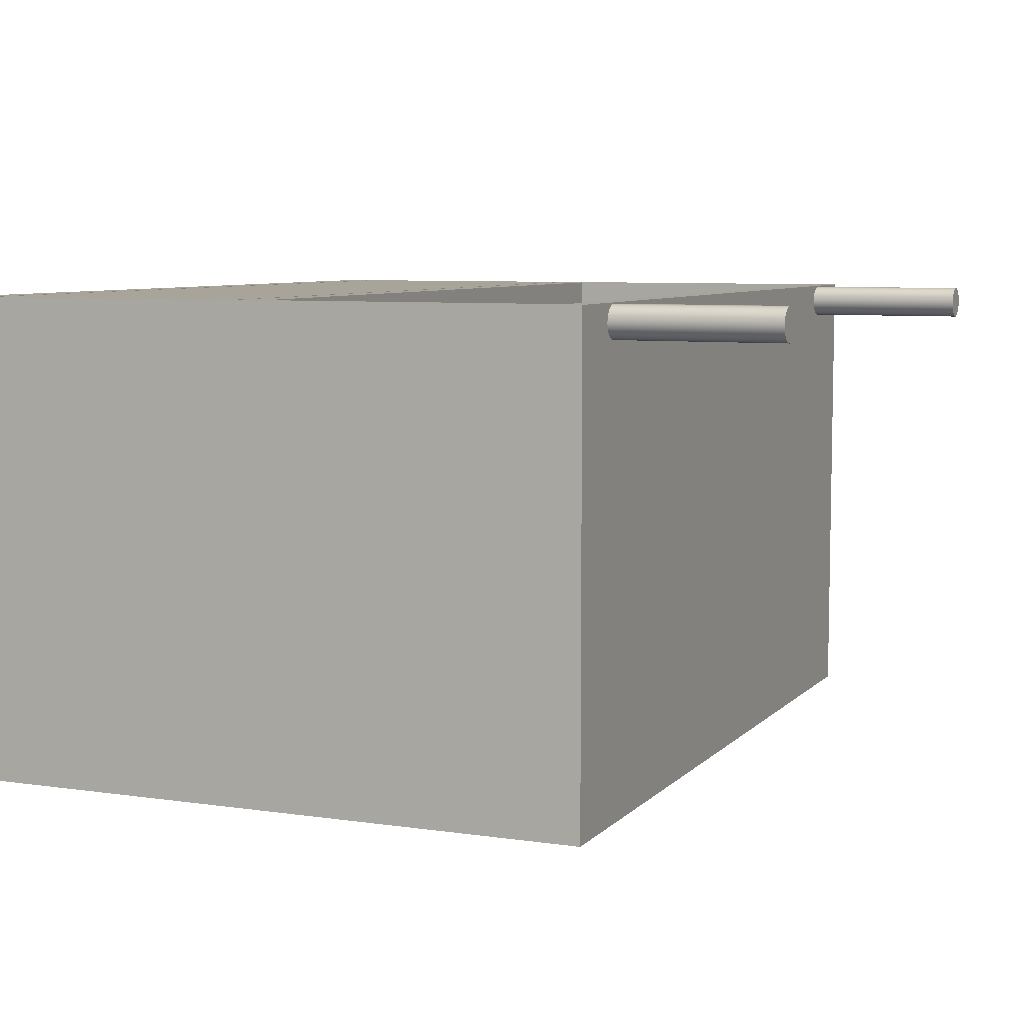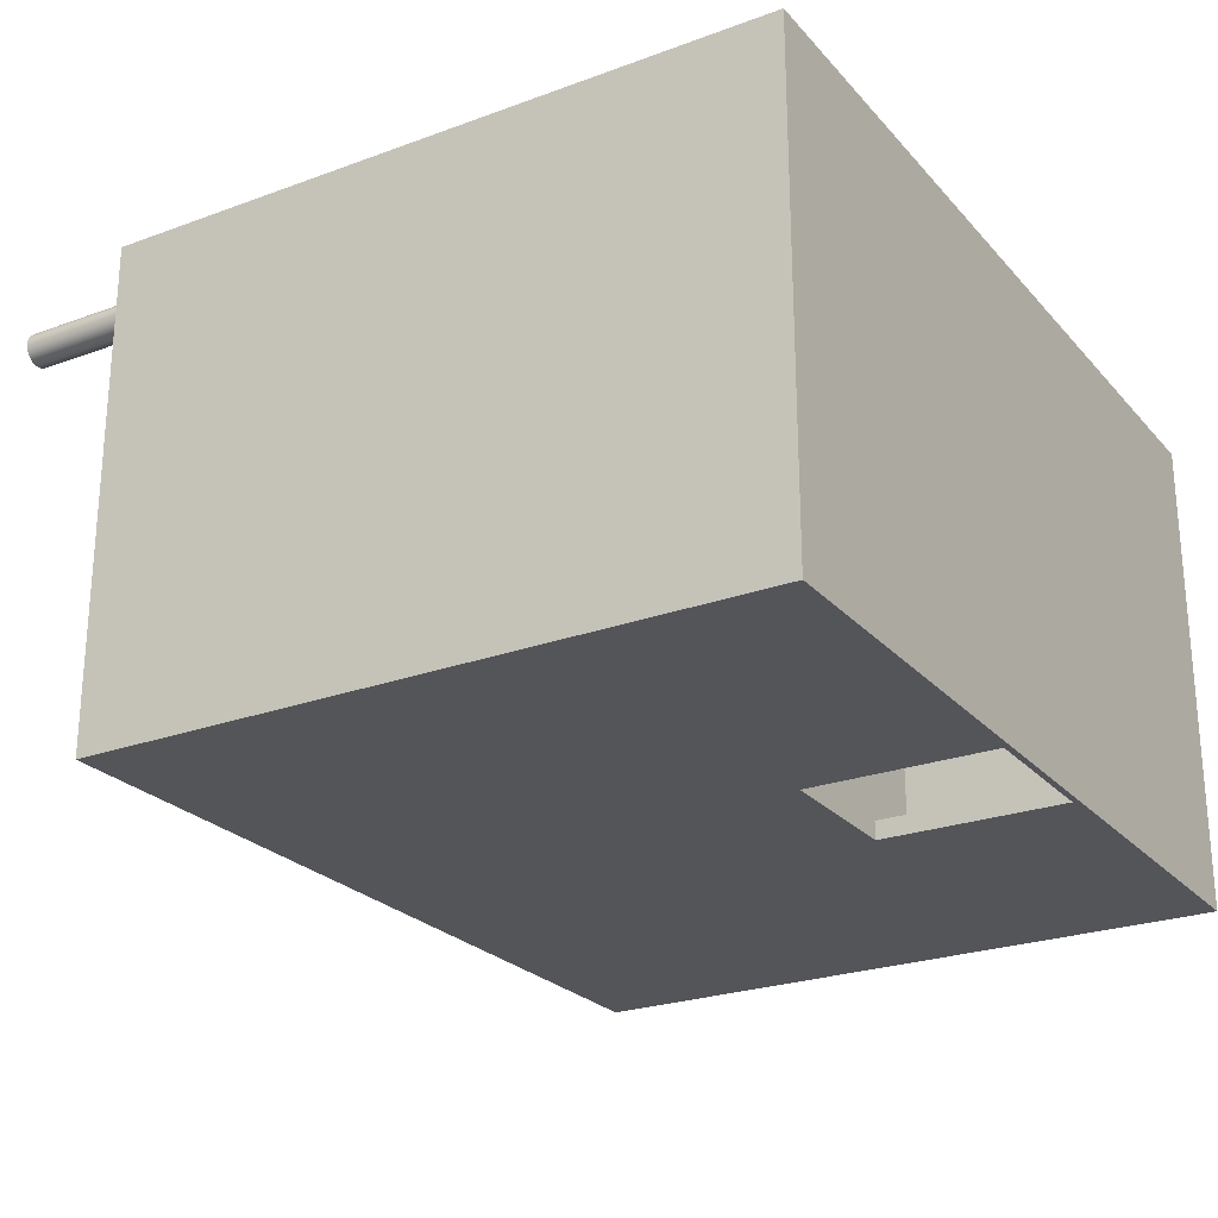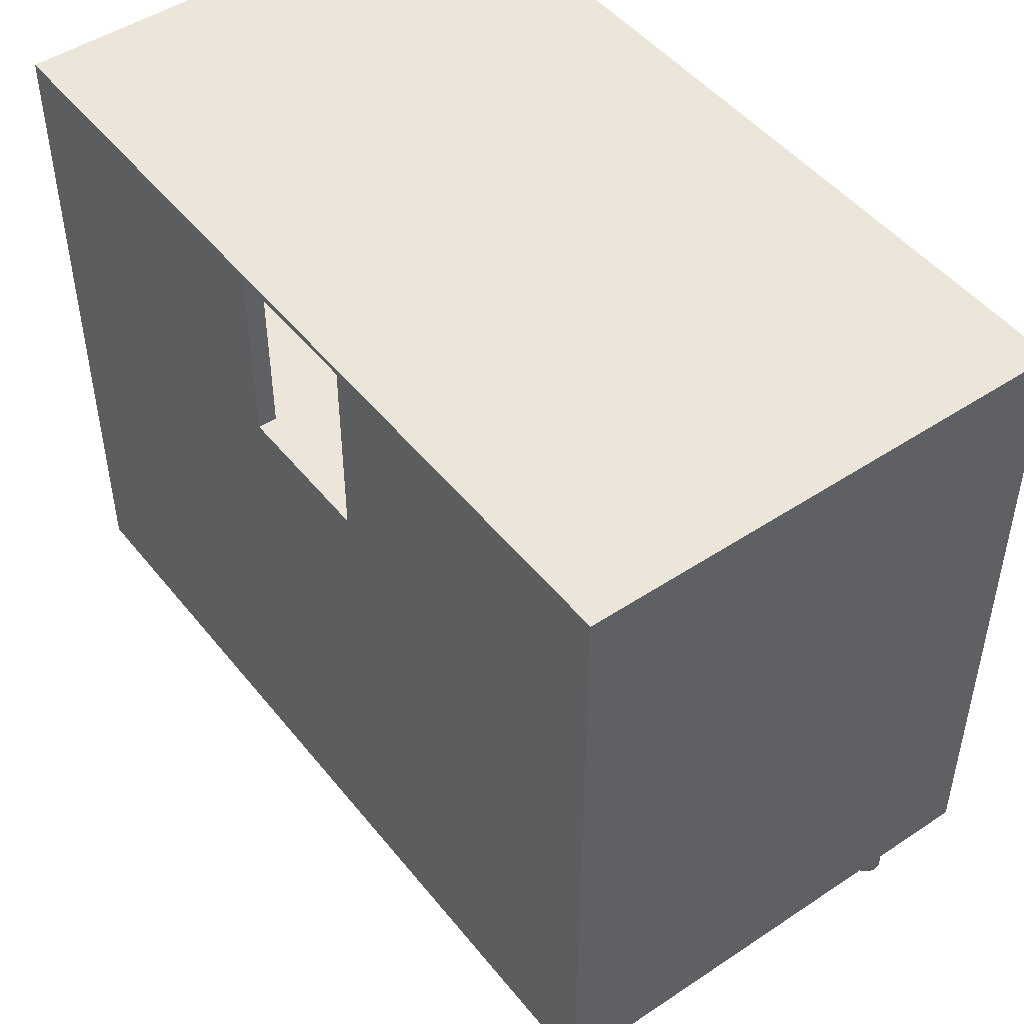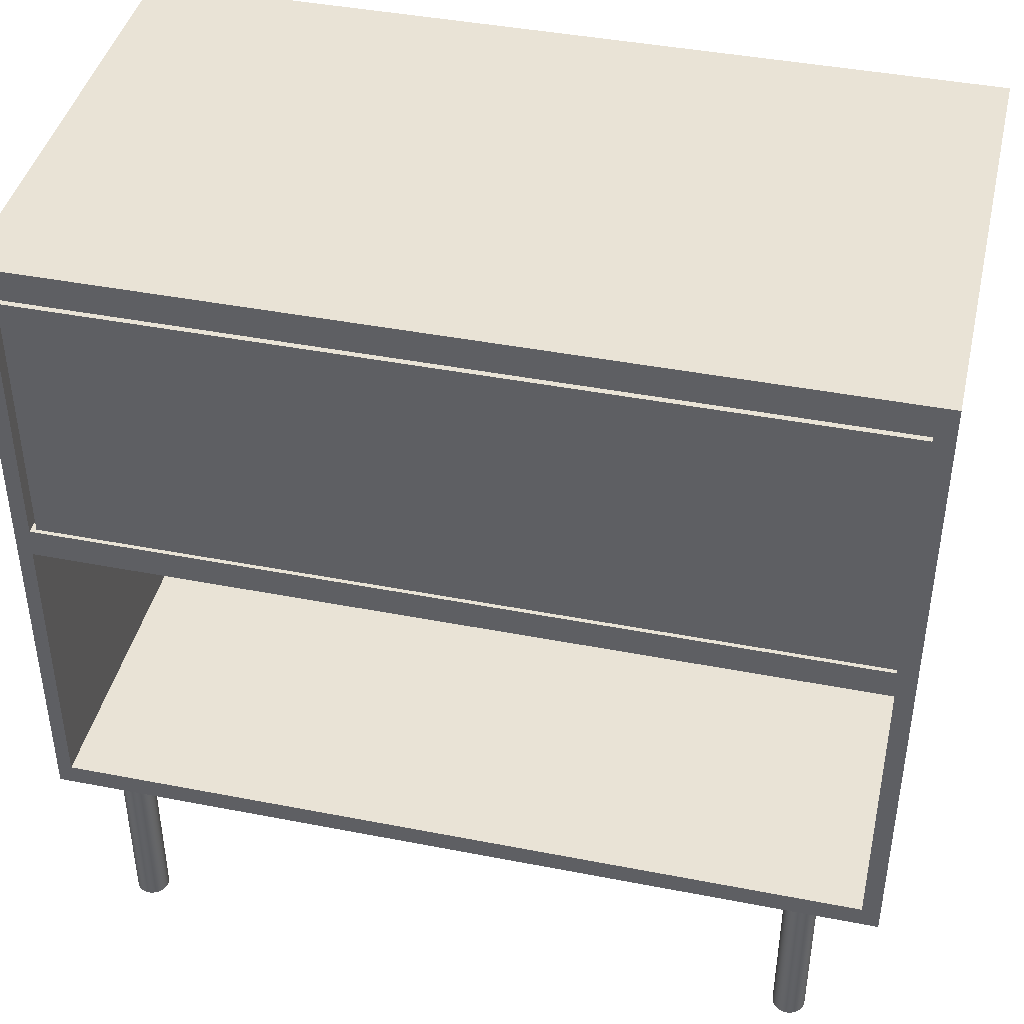
<metadata>
{"format":"obj","ext":"obj","renderer":"f3d","projection":"perspective","resolution":1024,"background":"white","views":[{"elev":7.1,"azim":-67.0,"up":"+Z"},{"elev":-24.7,"azim":121.0,"up":"+Z"},{"elev":48.1,"azim":-126.7,"up":"+Y"},{"elev":42.3,"azim":13.1,"up":"+Y"}]}
</metadata>
<code>
g Mesh1 Component_2255 G_11_V3_Waschtischunterbau_dwg1 Model
v 5249 82.96 -770.2
v 5236 82.96 -771.9
v 5236 82.96 -770.2
f 1 2 3
v 5249 82.96 -771.9
f 2 1 4
v 5249 99.65 -771.9
f 1 5 4
v 5249 97.34 -770.2
f 6 5 1
v 5249 97.34 -751.8
f 7 5 6
v 5249 99.65 -751.8
f 5 7 8
v 5249 97.34 -750.8
f 9 8 7
v 5249 99.65 -750.8
f 8 9 10
v 5248 97.34 -749.8
f 11 10 9
v 5248 99.65 -749.8
f 10 11 12
v 5248 97.34 -748.9
f 13 12 11
v 5248 99.65 -748.9
f 12 13 14
v 5248 97.34 -748.1
f 15 14 13
v 5248 99.65 -748.1
f 14 15 16
v 5247 97.34 -747.3
f 17 16 15
v 5247 99.65 -747.3
f 16 17 18
v 5246 99.65 -746.7
f 17 19 18
v 5246 97.34 -746.7
f 19 17 20
v 5280 97.34 -727.7
f 21 20 17
v 5245 97.34 -746.2
f 21 22 20
v 5244 97.34 -745.8
f 21 23 22
v 5243 97.34 -745.6
f 21 24 23
v 5242 97.34 -745.5
f 21 25 24
v 5241 97.34 -745.6
f 21 26 25
v 5240 97.34 -745.8
f 21 27 26
v 5239 97.34 -746.2
f 21 28 27
v 5206 97.34 -727.7
f 29 28 21
v 5239 97.34 -746.7
f 29 30 28
v 5238 97.34 -747.3
f 29 31 30
v 5237 97.34 -748.1
f 29 32 31
v 5237 97.34 -748.9
f 29 33 32
v 5236 97.34 -749.8
f 29 34 33
v 5236 97.34 -750.8
f 29 35 34
v 5236 97.34 -751.8
f 29 36 35
v 5236 97.34 -770.2
f 29 37 36
v 5206 97.34 -770.2
f 37 29 38
v 5206 72.34 -770.2
f 29 39 38
v 5206 72.34 -727.7
f 39 29 40
v 5204 100.2 -727.7
f 41 40 29
v 5206 69.67 -727.7
f 41 42 40
v 5206 42.17 -727.7
f 41 43 42
v 5204 40.2 -727.7
f 44 43 41
v 5280 42.17 -727.7
f 43 44 45
v 5282 40.2 -727.7
f 46 45 44
v 5282 100.2 -727.7
f 45 46 47
v 5282 40.2 -771.9
f 48 47 46
v 5282 100.2 -771.9
f 47 48 49
f 48 4 49
f 4 48 2
v 5204 100.2 -771.9
f 48 50 2
v 5204 40.2 -771.9
f 50 48 51
f 48 44 51
f 44 48 46
f 44 50 51
f 50 44 41
f 47 50 41
f 50 47 49
f 49 5 50
f 49 4 5
v 5236 99.65 -771.9
f 52 50 5
f 2 50 52
f 52 37 2
v 5236 99.65 -751.8
f 53 37 52
f 37 53 36
v 5236 99.65 -750.8
f 54 36 53
f 36 54 35
v 5236 99.65 -749.8
f 55 35 54
f 35 55 34
v 5237 99.65 -748.9
f 56 34 55
f 34 56 33
v 5237 99.65 -748.1
f 57 33 56
f 33 57 32
v 5238 99.65 -747.3
f 58 32 57
f 32 58 31
f 58 30 31
v 5239 99.65 -746.7
f 30 58 59
f 58 5 59
f 57 5 58
f 56 5 57
f 55 5 56
f 54 5 55
f 53 5 54
f 5 53 52
v 5239 99.65 -746.2
f 59 5 60
v 5240 99.65 -745.8
f 60 5 61
v 5241 99.65 -745.6
f 61 5 62
v 5242 99.65 -745.5
f 62 5 63
v 5243 99.65 -745.6
f 63 5 64
v 5244 99.65 -745.8
f 64 5 65
v 5245 99.65 -746.2
f 65 5 66
f 66 5 19
f 19 5 18
f 18 5 16
f 16 5 14
f 14 5 12
f 12 5 10
f 10 5 8
f 20 66 19
f 66 20 22
f 22 65 66
f 65 22 23
f 23 64 65
f 64 23 24
f 24 63 64
f 63 24 25
f 25 62 63
f 62 25 26
f 26 61 62
f 61 26 27
f 27 60 61
f 60 27 28
f 28 59 60
f 59 28 30
f 2 37 3
f 38 3 37
f 39 3 38
f 3 39 1
v 5280 72.34 -770.2
f 67 1 39
v 5280 97.34 -770.2
f 1 67 68
v 5280 72.34 -727.7
f 69 68 67
f 68 69 21
f 69 47 21
v 5280 69.67 -727.7
f 70 47 69
f 45 47 70
v 5280 69.67 -770.2
f 71 45 70
v 5280 42.17 -770.2
f 45 71 72
v 5206 42.17 -770.2
f 71 73 72
v 5206 69.67 -770.2
f 73 71 74
f 71 42 74
f 42 71 70
f 70 69 42
f 40 42 69
f 69 39 40
f 39 69 67
f 42 73 74
f 73 42 43
f 45 73 43
f 73 45 72
f 21 47 29
f 41 29 47
f 21 7 68
f 21 9 7
f 21 11 9
f 21 13 11
f 21 15 13
f 21 17 15
f 68 7 6
f 1 68 6
g Mesh2 Component_2255 G_11_V3_Waschtischunterbau_dwg1 Model
l 2 3
l 4 2
l 1 4
l 3 1
l 37 3
l 36 37
l 53 36
l 54 53
l 55 54
l 56 55
l 57 56
l 58 57
l 59 58
l 60 59
l 61 60
l 62 61
l 63 62
l 64 63
l 65 64
l 66 65
l 19 66
l 18 19
l 16 18
l 14 16
l 12 14
l 10 12
l 8 10
l 5 8
l 52 5
l 53 52
l 2 52
l 5 4
l 8 7
l 7 9
l 6 7
l 1 6
l 68 6
l 67 68
l 39 67
l 38 39
l 37 38
l 38 29
l 40 29
l 69 40
l 21 69
l 29 21
l 21 68
l 69 67
l 39 40
l 9 11
l 11 13
l 13 15
l 15 17
l 17 20
l 20 22
l 22 23
l 23 24
l 24 25
l 25 26
l 26 27
l 27 28
l 28 30
l 30 31
l 31 32
l 32 33
l 33 34
l 34 35
l 35 36
g Mesh3 Component_2255 G_11_V3_Waschtischunterbau_dwg1 Model
l 41 44
l 47 41
l 46 47
l 44 46
l 51 44
l 50 51
l 41 50
l 50 49
l 48 49
l 48 46
l 51 48
l 49 47
g Mesh4 Component_2255 G_11_V3_Waschtischunterbau_dwg1 Model
l 70 45
l 42 70
l 43 42
l 45 43
l 45 72
l 72 73
l 71 72
l 70 71
l 74 71
l 74 42
l 73 74
l 73 43
g Mesh5 Component_2256 G_11_V3_Waschtischunterbau_dwg1 Model
v 5280 96.92 -727.7
v 5207 72.72 -727.7
v 5280 72.72 -727.7
f 75 76 77
v 5207 96.92 -727.7
f 76 75 78
v 5207 96.92 -730
f 75 79 78
v 5280 96.92 -730
f 79 75 80
v 5280 72.72 -730
f 75 81 80
f 81 75 77
f 76 81 77
v 5207 72.72 -730
f 81 76 82
f 76 79 82
f 79 76 78
f 79 81 82
f 81 79 80
g Mesh6 Component_2256 G_11_V3_Waschtischunterbau_dwg1 Model
l 77 75
l 76 77
l 78 76
l 75 78
l 80 75
l 81 80
l 77 81
l 81 82
l 82 79
l 82 76
l 79 80
l 78 79
g Mesh7 Component_2257 G_11_V3_Waschtischunterbau_dwg1 Model
v 5212 40.2 -730.8
v 5212 25.2 -730.7
v 5212 25.2 -730.8
f 83 84 85
v 5212 40.2 -730.7
f 84 83 86
v 5212 40.2 -727.8
f 83 87 86
v 5212 40.2 -727.8
f 83 88 87
v 5211 40.2 -730.7
f 89 88 83
v 5211 40.2 -727.8
f 89 90 88
v 5211 40.2 -730.7
f 91 90 89
v 5211 40.2 -727.8
f 91 92 90
v 5211 40.2 -730.6
f 93 92 91
v 5211 40.2 -727.9
f 93 94 92
v 5211 40.2 -730.5
f 95 94 93
v 5211 40.2 -728.1
f 95 96 94
v 5211 40.2 -730.3
f 97 96 95
v 5211 40.2 -728.2
f 97 98 96
v 5210 40.2 -730.2
f 99 98 97
v 5210 40.2 -728.4
f 99 100 98
v 5210 40.2 -730
f 101 100 99
v 5210 40.2 -728.6
f 101 102 100
v 5210 40.2 -729.7
f 103 102 101
v 5210 40.2 -728.8
f 103 104 102
v 5210 40.2 -729.5
f 105 104 103
v 5210 40.2 -729
f 105 106 104
v 5210 40.2 -729.3
f 106 105 107
v 5210 25.2 -729.3
f 105 108 107
v 5210 25.2 -729.5
f 108 105 109
f 103 109 105
v 5210 25.2 -729.7
f 109 103 110
f 101 110 103
v 5210 25.2 -730
f 110 101 111
f 99 111 101
v 5210 25.2 -730.2
f 111 99 112
f 97 112 99
v 5211 25.2 -730.3
f 112 97 113
v 5211 25.2 -730.5
f 97 114 113
f 114 97 95
v 5211 25.2 -730.6
f 95 115 114
f 115 95 93
v 5211 25.2 -730.7
f 93 116 115
f 116 93 91
v 5211 25.2 -730.7
f 91 117 116
f 117 91 89
f 89 85 117
f 85 89 83
v 5212 25.2 -727.8
f 118 117 85
v 5211 25.2 -727.8
f 119 117 118
f 119 116 117
v 5211 25.2 -727.8
f 120 116 119
f 120 115 116
v 5211 25.2 -727.9
f 121 115 120
f 121 114 115
v 5211 25.2 -728.1
f 122 114 121
f 122 113 114
v 5211 25.2 -728.2
f 123 113 122
f 123 112 113
v 5210 25.2 -728.4
f 124 112 123
f 124 111 112
v 5210 25.2 -728.6
f 125 111 124
f 125 110 111
v 5210 25.2 -728.8
f 126 110 125
f 126 109 110
v 5210 25.2 -729
f 127 109 126
f 109 127 108
f 127 107 108
f 107 127 106
f 126 106 127
f 106 126 104
f 125 104 126
f 104 125 102
f 124 102 125
f 102 124 100
f 123 100 124
f 100 123 98
f 123 96 98
f 96 123 122
f 122 94 96
f 94 122 121
f 121 92 94
f 92 121 120
f 120 90 92
f 90 120 119
f 119 88 90
f 88 119 118
f 118 87 88
v 5212 25.2 -727.8
f 87 118 128
f 118 85 128
f 128 85 84
v 5212 25.2 -727.8
f 128 84 129
v 5212 25.2 -730.7
f 129 84 130
f 86 130 84
v 5212 40.2 -730.7
f 130 86 131
v 5212 40.2 -727.8
f 86 132 131
f 86 87 132
f 128 132 87
f 132 128 129
v 5212 40.2 -727.9
f 129 133 132
v 5212 25.2 -727.9
f 133 129 134
f 129 130 134
v 5212 25.2 -730.6
f 134 130 135
f 131 135 130
v 5212 40.2 -730.6
f 135 131 136
f 131 133 136
f 131 132 133
v 5213 40.2 -728
f 136 133 137
f 134 137 133
v 5213 25.2 -728
f 137 134 138
f 134 135 138
v 5213 25.2 -730.5
f 138 135 139
f 136 139 135
v 5213 40.2 -730.5
f 139 136 140
f 136 137 140
v 5213 40.2 -728.2
f 140 137 141
f 138 141 137
v 5213 25.2 -728.2
f 141 138 142
f 138 139 142
v 5213 25.2 -730.3
f 142 139 143
f 140 143 139
v 5213 40.2 -730.3
f 143 140 144
f 140 141 144
v 5213 40.2 -728.4
f 144 141 145
v 5213 25.2 -728.4
f 141 146 145
f 146 141 142
f 142 143 146
v 5213 25.2 -730.1
f 146 143 147
v 5213 40.2 -730.1
f 143 148 147
f 148 143 144
f 144 145 148
v 5213 40.2 -728.6
f 148 145 149
v 5213 25.2 -728.6
f 145 150 149
f 150 145 146
f 146 147 150
v 5213 25.2 -729.9
f 150 147 151
v 5213 40.2 -729.9
f 147 152 151
f 152 147 148
f 148 149 152
v 5213 40.2 -728.8
f 152 149 153
v 5213 25.2 -728.8
f 149 154 153
f 154 149 150
f 150 151 154
v 5213 25.2 -729.7
f 154 151 155
v 5213 40.2 -729.7
f 151 156 155
f 156 151 152
f 152 153 156
v 5213 40.2 -729
f 156 153 157
v 5213 25.2 -729
f 153 158 157
f 158 153 154
f 154 155 158
v 5213 25.2 -729.5
f 158 155 159
v 5213 40.2 -729.5
f 155 160 159
f 160 155 156
f 156 157 160
v 5213 40.2 -729.3
f 160 157 161
v 5213 25.2 -729.3
f 157 162 161
f 162 157 158
f 158 159 162
f 159 161 162
f 161 159 160
g Mesh8 Component_2257 G_11_V3_Waschtischunterbau_dwg1 Model
l 85 83
l 84 85
l 130 84
l 135 130
l 139 135
l 143 139
l 147 143
l 151 147
l 155 151
l 159 155
l 162 159
l 158 162
l 154 158
l 150 154
l 146 150
l 142 146
l 138 142
l 134 138
l 129 134
l 128 129
l 118 128
l 119 118
l 120 119
l 121 120
l 122 121
l 123 122
l 124 123
l 125 124
l 126 125
l 127 126
l 108 127
l 109 108
l 110 109
l 111 110
l 112 111
l 113 112
l 114 113
l 115 114
l 116 115
l 117 116
l 85 117
l 83 86
l 89 83
l 91 89
l 93 91
l 95 93
l 97 95
l 99 97
l 101 99
l 103 101
l 105 103
l 107 105
l 106 107
l 104 106
l 102 104
l 100 102
l 98 100
l 96 98
l 94 96
l 92 94
l 90 92
l 88 90
l 87 88
l 132 87
l 133 132
l 137 133
l 141 137
l 145 141
l 149 145
l 153 149
l 157 153
l 161 157
l 160 161
l 156 160
l 152 156
l 148 152
l 144 148
l 140 144
l 136 140
l 131 136
l 86 131
g Mesh9 Component_2258 G_11_V3_Waschtischunterbau_dwg1 Model
v 5275 40.2 -730.8
v 5275 25.2 -730.7
v 5275 25.2 -730.8
f 163 164 165
v 5275 40.2 -730.7
f 164 163 166
v 5275 40.2 -727.8
f 163 167 166
v 5275 40.2 -727.8
f 163 168 167
v 5274 40.2 -730.7
f 169 168 163
v 5274 40.2 -727.8
f 169 170 168
v 5274 40.2 -730.7
f 171 170 169
v 5274 40.2 -727.8
f 171 172 170
v 5274 40.2 -730.6
f 173 172 171
v 5274 40.2 -727.9
f 173 174 172
v 5274 40.2 -730.5
f 175 174 173
v 5274 40.2 -728.1
f 175 176 174
v 5274 40.2 -730.3
f 177 176 175
v 5274 40.2 -728.2
f 177 178 176
v 5274 40.2 -730.2
f 179 178 177
v 5274 40.2 -728.4
f 179 180 178
v 5273 40.2 -730
f 181 180 179
v 5273 40.2 -728.6
f 181 182 180
v 5273 40.2 -729.7
f 183 182 181
v 5273 40.2 -728.8
f 183 184 182
v 5273 40.2 -729.5
f 185 184 183
v 5273 40.2 -729
f 185 186 184
v 5273 40.2 -729.3
f 186 185 187
v 5273 25.2 -729.3
f 185 188 187
v 5273 25.2 -729.5
f 188 185 189
f 183 189 185
v 5273 25.2 -729.7
f 189 183 190
f 181 190 183
v 5273 25.2 -730
f 190 181 191
f 179 191 181
v 5274 25.2 -730.2
f 191 179 192
f 177 192 179
v 5274 25.2 -730.3
f 192 177 193
v 5274 25.2 -730.5
f 177 194 193
f 194 177 175
v 5274 25.2 -730.6
f 175 195 194
f 195 175 173
v 5274 25.2 -730.7
f 173 196 195
f 196 173 171
v 5274 25.2 -730.7
f 171 197 196
f 197 171 169
f 169 165 197
f 165 169 163
v 5275 25.2 -727.8
f 198 197 165
v 5274 25.2 -727.8
f 199 197 198
f 199 196 197
v 5274 25.2 -727.8
f 200 196 199
f 200 195 196
v 5274 25.2 -727.9
f 201 195 200
f 201 194 195
v 5274 25.2 -728.1
f 202 194 201
f 202 193 194
v 5274 25.2 -728.2
f 203 193 202
f 203 192 193
v 5274 25.2 -728.4
f 204 192 203
f 204 191 192
v 5273 25.2 -728.6
f 205 191 204
f 205 190 191
v 5273 25.2 -728.8
f 206 190 205
f 206 189 190
v 5273 25.2 -729
f 207 189 206
f 189 207 188
f 207 187 188
f 187 207 186
f 206 186 207
f 186 206 184
f 205 184 206
f 184 205 182
f 204 182 205
f 182 204 180
f 203 180 204
f 180 203 178
f 203 176 178
f 176 203 202
f 202 174 176
f 174 202 201
f 201 172 174
f 172 201 200
f 200 170 172
f 170 200 199
f 199 168 170
f 168 199 198
f 198 167 168
v 5275 25.2 -727.8
f 167 198 208
f 198 165 208
f 208 165 164
v 5275 25.2 -727.8
f 208 164 209
v 5275 25.2 -730.7
f 209 164 210
f 166 210 164
v 5275 40.2 -730.7
f 210 166 211
v 5275 40.2 -727.8
f 166 212 211
f 166 167 212
f 208 212 167
f 212 208 209
v 5275 40.2 -727.9
f 209 213 212
v 5275 25.2 -727.9
f 213 209 214
f 209 210 214
v 5275 25.2 -730.6
f 214 210 215
f 211 215 210
v 5275 40.2 -730.6
f 215 211 216
f 211 213 216
f 211 212 213
v 5276 40.2 -728
f 216 213 217
f 214 217 213
v 5276 25.2 -728
f 217 214 218
f 214 215 218
v 5276 25.2 -730.5
f 218 215 219
f 216 219 215
v 5276 40.2 -730.5
f 219 216 220
f 216 217 220
v 5276 40.2 -728.2
f 220 217 221
f 218 221 217
v 5276 25.2 -728.2
f 221 218 222
f 218 219 222
v 5276 25.2 -730.3
f 222 219 223
f 220 223 219
v 5276 40.2 -730.3
f 223 220 224
f 220 221 224
v 5276 40.2 -728.4
f 224 221 225
v 5276 25.2 -728.4
f 221 226 225
f 226 221 222
f 222 223 226
v 5276 25.2 -730.1
f 226 223 227
v 5276 40.2 -730.1
f 223 228 227
f 228 223 224
f 224 225 228
v 5276 40.2 -728.6
f 228 225 229
v 5276 25.2 -728.6
f 225 230 229
f 230 225 226
f 226 227 230
v 5276 25.2 -729.9
f 230 227 231
v 5276 40.2 -729.9
f 227 232 231
f 232 227 228
f 228 229 232
v 5276 40.2 -728.8
f 232 229 233
v 5276 25.2 -728.8
f 229 234 233
f 234 229 230
f 230 231 234
v 5276 25.2 -729.7
f 234 231 235
v 5276 40.2 -729.7
f 231 236 235
f 236 231 232
f 232 233 236
v 5276 40.2 -729
f 236 233 237
v 5276 25.2 -729
f 233 238 237
f 238 233 234
f 234 235 238
v 5276 25.2 -729.5
f 238 235 239
v 5276 40.2 -729.5
f 235 240 239
f 240 235 236
f 236 237 240
v 5276 40.2 -729.3
f 240 237 241
v 5276 25.2 -729.3
f 237 242 241
f 242 237 238
f 238 239 242
f 239 241 242
f 241 239 240
g Mesh10 Component_2258 G_11_V3_Waschtischunterbau_dwg1 Model
l 165 163
l 164 165
l 210 164
l 215 210
l 219 215
l 223 219
l 227 223
l 231 227
l 235 231
l 239 235
l 242 239
l 238 242
l 234 238
l 230 234
l 226 230
l 222 226
l 218 222
l 214 218
l 209 214
l 208 209
l 198 208
l 199 198
l 200 199
l 201 200
l 202 201
l 203 202
l 204 203
l 205 204
l 206 205
l 207 206
l 188 207
l 189 188
l 190 189
l 191 190
l 192 191
l 193 192
l 194 193
l 195 194
l 196 195
l 197 196
l 165 197
l 163 166
l 169 163
l 171 169
l 173 171
l 175 173
l 177 175
l 179 177
l 181 179
l 183 181
l 185 183
l 187 185
l 186 187
l 184 186
l 182 184
l 180 182
l 178 180
l 176 178
l 174 176
l 172 174
l 170 172
l 168 170
l 167 168
l 212 167
l 213 212
l 217 213
l 221 217
l 225 221
l 229 225
l 233 229
l 237 233
l 241 237
l 240 241
l 236 240
l 232 236
l 228 232
l 224 228
l 220 224
l 216 220
l 211 216
l 166 211

</code>
